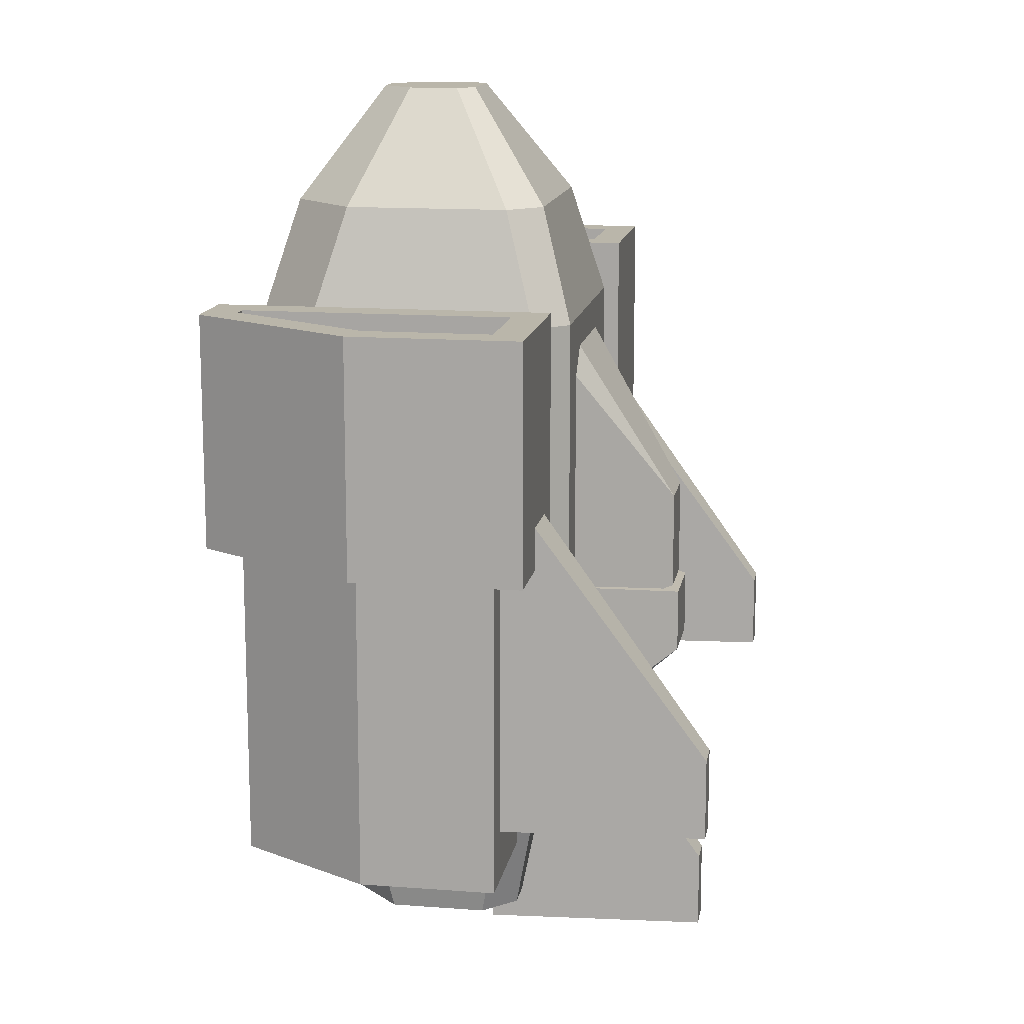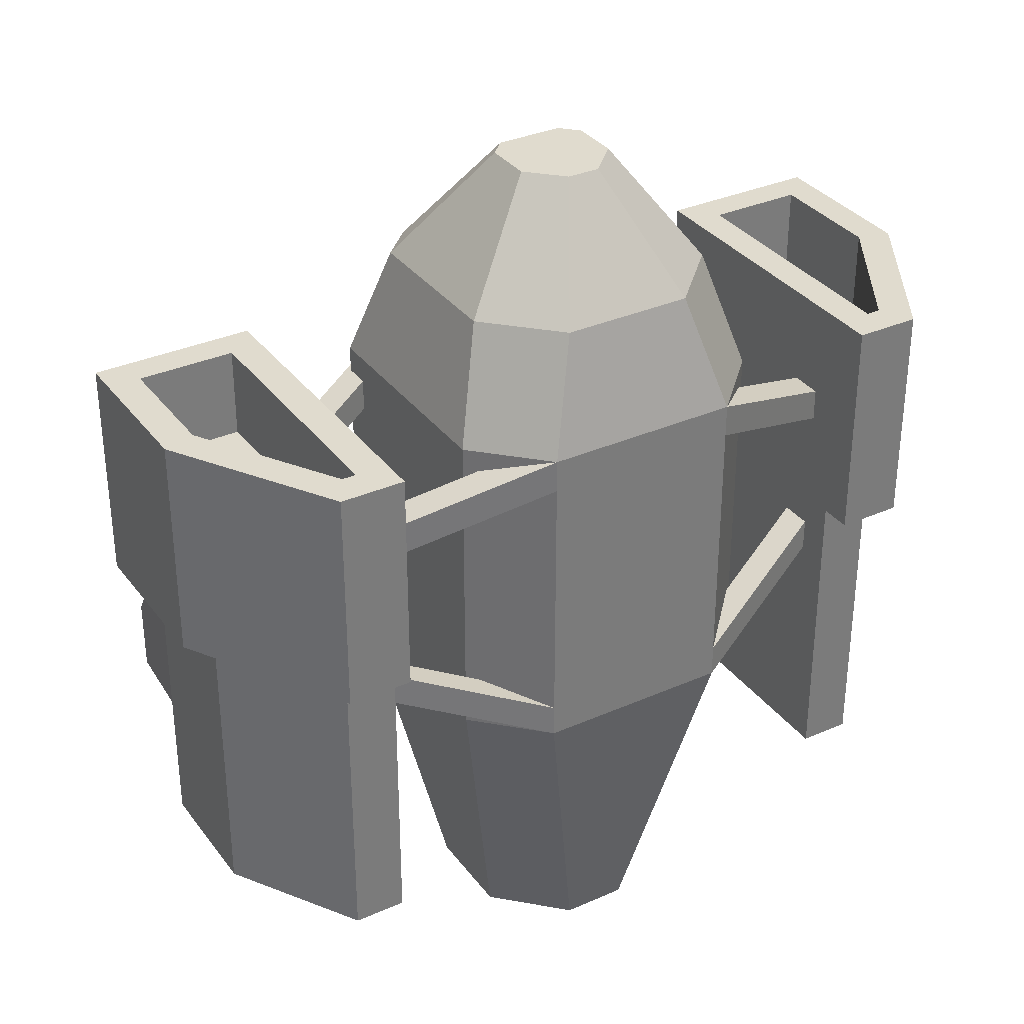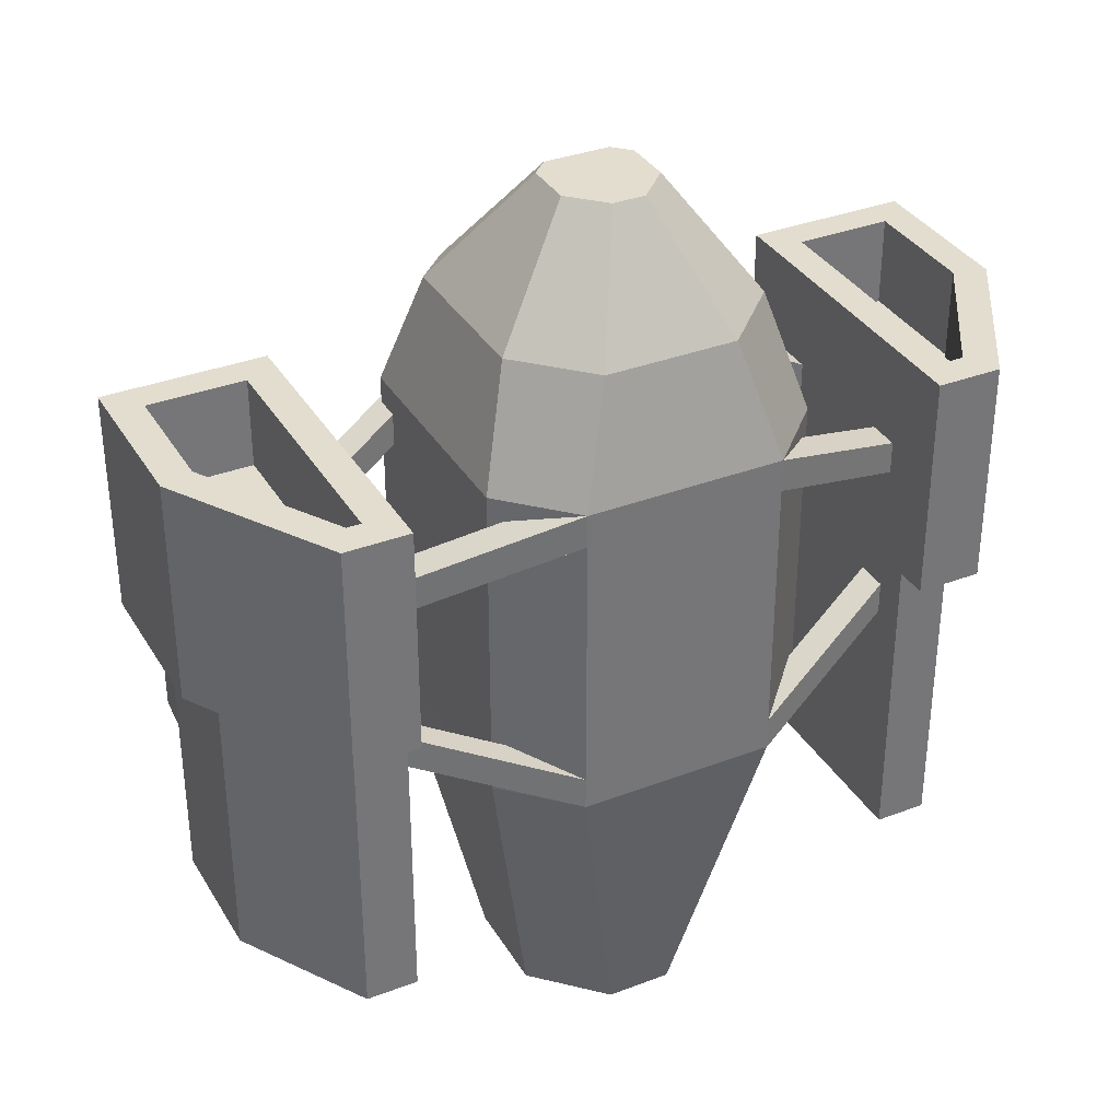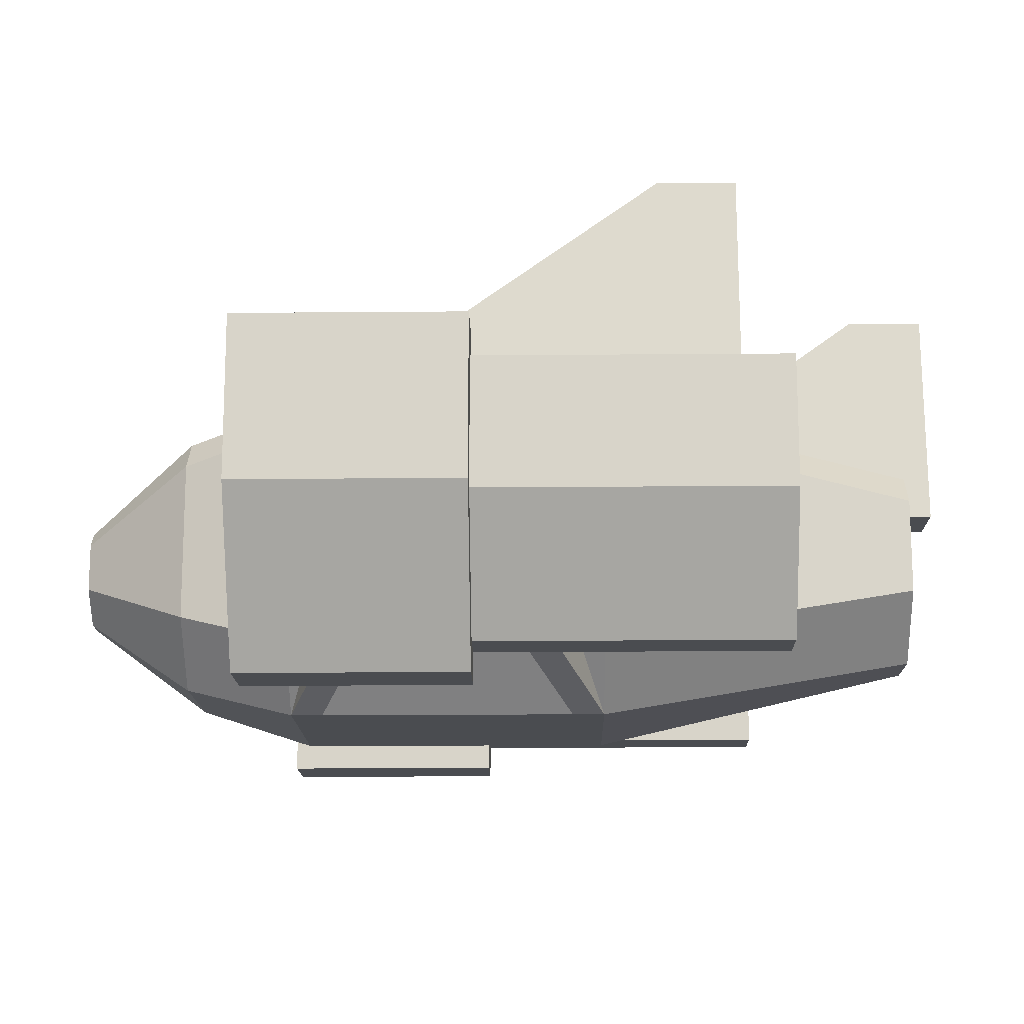
<metadata>
{"format":"obj","ext":"obj","renderer":"f3d","projection":"perspective","resolution":1024,"background":"white","views":[{"elev":13.8,"azim":99.6,"up":"+Z"},{"elev":33.5,"azim":-31.1,"up":"+Z"},{"elev":34.8,"azim":-27.0,"up":"+Z"},{"elev":-15.1,"azim":91.1,"up":"+Y"}]}
</metadata>
<code>
g mergedBlocks
v -0.3 0.1 0.5
v -0.3 0.1 0.4
v -0.3 -5.96e-08 0.5
v -0.3 -5.96e-08 0.4
v -0.8 0.3 0.2
v -0.8 0.3 0.3
v -0.8 0.2 0.2
v -0.8 0.2 0.3
v -0.3 1 0.5
v -0.3 1 0.4
v -0.3 0.9 0.5
v -0.3 0.9 0.4
v -0.8 0.7 0.2
v -0.8 0.8 0.2
v -0.8 0.8 0.3
v -0.8 0.7 0.3
v -0.3 1 -0.4
v -0.3 0.9 -0.4
v -0.8 0.8 -0.2
v -0.8 0.7 -0.2
v -0.3 1 -0.5
v -0.3 0.9 -0.5
v -0.3 -5.96e-08 -0.5
v -0.8 0.2 -0.3
v -0.3 -5.96e-08 -0.4
v -0.8 0.2 -0.2
v -0.8 0.8 -0.3
v -0.3 0.1 -0.5
v -0.8 0.3 -0.3
v -0.3 0.1 -0.4
v -0.8 0.3 -0.2
v -0.8 0.7 -0.3
v 0.3 0.9 0.5
v 0.3 0.9 0.4
v 0.3 1 0.5
v 0.3 1 0.4
v 0.8 0.7 0.2
v 0.8 0.7 0.3
v 0.8 0.8 0.2
v 0.8 0.8 0.3
v 0.3 -5.96e-08 0.5
v 0.3 -5.96e-08 0.4
v 0.3 0.1 0.5
v 0.3 0.1 0.4
v 0.8 0.3 0.2
v 0.8 0.2 0.2
v 0.8 0.2 0.3
v 0.8 0.3 0.3
v 0.3 -5.96e-08 -0.4
v 0.3 0.1 -0.4
v 0.8 0.2 -0.2
v 0.8 0.3 -0.2
v 0.3 -5.96e-08 -0.5
v 0.3 0.1 -0.5
v 0.3 1 -0.5
v 0.8 0.8 -0.3
v 0.3 1 -0.4
v 0.8 0.8 -0.2
v 0.8 0.2 -0.3
v 0.3 0.9 -0.5
v 0.8 0.7 -0.3
v 0.3 0.9 -0.4
v 0.8 0.7 -0.2
v 0.8 0.3 -0.3
v -0.5 0.5 -0.5
v 0.5 0.5 -0.5
v -0.5 0.9 -0.5
v 0.5 0.9 -0.5
v -0.4 1 -0.5
v 0.4 1 -0.5
v 0.5 0.5 0.5
v -0.5 0.5 0.5
v 0.5 0.9 0.5
v -0.5 0.9 0.5
v 0.4 1 0.5
v -0.4 1 0.5
v 0.5 0.5 -0.5
v -0.5 0.5 -0.5
v 0.5 0.9 -0.5
v -0.5 0.9 -0.5
v 0.4 1 -0.5
v -0.4 1 -0.5
v -0.3385 0.7385 -1.308
v -0.2385 0.8385 -1.308
v -0.3385 0.5404 -1.308
v 0.2385 0.8385 -1.308
v 0.3385 0.7385 -1.308
v 0.3385 0.5404 -1.308
v 0.8 0.1 -0.05
v 0.8 0.3 -0.55
v 0.8 0.1 -1.05
v 0.8 0.9 -1.05
v 0.8 0.9 -0.55
v 0.8 0.3 -0.05
v 0.96 0.1 -0.05
v 0.96 0.1 -1.05
v 1.2 0.9 -0.55
v 1.2 0.9 -1.05
v 0.88 0.18 -1.05
v 0.9147 0.18 -1.05
v 1.12 0.5222 -1.05
v 1.2 0.5 -1.05
v 1.12 0.82 -1.05
v 0.88 0.82 -1.05
v 1.12 0.5222 -0.95
v 1.12 0.82 -0.95
v 0.88 0.82 -0.95
v 0.88 0.18 -0.95
v 1.2 0.5 -0.55
v 1.08 0.3 -0.05
v 1.08 0.3 -0.55
v 0.9147 0.18 -0.95
v -0.8 0.1 -0.05
v -0.8 0.3 -0.55
v -0.8 0.1 -1.05
v -0.8 0.9 -1.05
v -0.8 0.9 -0.55
v -0.8 0.3 -0.05
v -0.96 0.1 -0.05
v -0.96 0.1 -1.05
v -1.2 0.9 -0.55
v -1.2 0.9 -1.05
v -0.88 0.18 -1.05
v -0.9147 0.18 -1.05
v -1.12 0.5222 -1.05
v -1.2 0.5 -1.05
v -1.12 0.82 -1.05
v -0.88 0.82 -1.05
v -1.12 0.5222 -0.95
v -1.12 0.82 -0.95
v -0.88 0.82 -0.95
v -0.88 0.18 -0.95
v -1.2 0.5 -0.55
v -1.08 0.3 -0.05
v -1.08 0.3 -0.55
v -0.9147 0.18 -0.95
v -0.95 1.5 -0.9
v -0.95 1.5 -0.66
v -1.05 1.5 -0.9
v -1.05 1.5 -0.66
v -0.9 0.8 0.3
v -1.1 0.8 0.3
v -1.075 1.15 -0.9
v -0.925 1.15 -0.9
v 0.05 1.4 -1.6
v 0.05 1.4 -1.36
v -0.05 1.4 -1.6
v -0.05 1.4 -1.36
v 0.1 0.7 -0.4
v -0.1 0.7 -0.4
v -0.075 1.05 -1.6
v 0.075 1.05 -1.6
v -0.4 0.55 0.85
v -0.4 0.8 0.85
v 0.4 0.8 0.85
v 0.4 0.55 0.85
v 0.2385 0.6708 1.076
v 0.2385 0.5338 1.076
v 0.3 0.9 0.85
v -0.3 0.9 0.85
v 0.1708 0.7385 1.076
v -0.1708 0.7385 1.076
v -0.2385 0.6708 1.076
v -0.2385 0.5338 1.076
v 1.05 1.5 -0.9
v 1.05 1.5 -0.66
v 0.95 1.5 -0.9
v 0.95 1.5 -0.66
v 1.1 0.8 0.3
v 0.9 0.8 0.3
v 0.925 1.15 -0.9
v 1.075 1.15 -0.9
v 0.8 -5.96e-08 -0.1
v 0.8 0.25 0.25
v 0.8 -5.96e-08 0.6
v 0.8 1 0.6
v 0.8 1 0.25
v 0.8 0.25 -0.1
v 1 -5.96e-08 -0.1
v 1 -5.96e-08 0.6
v 1.3 1 0.25
v 1.3 1 0.6
v 0.9 0.1 0.6
v 0.9434 0.1 0.6
v 1.2 0.5277 0.6
v 1.3 0.5 0.6
v 1.2 0.9 0.6
v 0.9 0.9 0.6
v 1.2 0.5277 0.53
v 1.2 0.9 0.53
v 0.9 0.9 0.53
v 0.9 0.1 0.53
v 1.3 0.5 0.25
v 1.15 0.25 -0.1
v 1.15 0.25 0.25
v 0.9434 0.1 0.53
v -0.8 -5.96e-08 -0.1
v -0.8 0.25 0.25
v -0.8 -5.96e-08 0.6
v -0.8 1 0.6
v -0.8 1 0.25
v -0.8 0.25 -0.1
v -1 -5.96e-08 -0.1
v -1 -5.96e-08 0.6
v -1.3 1 0.25
v -1.3 1 0.6
v -0.9 0.1 0.6
v -0.9434 0.1 0.6
v -1.2 0.5277 0.6
v -1.3 0.5 0.6
v -1.2 0.9 0.6
v -0.9 0.9 0.6
v -1.2 0.5277 0.53
v -1.2 0.9 0.53
v -0.9 0.9 0.53
v -0.9 0.1 0.53
v -1.3 0.5 0.25
v -1.15 0.25 -0.1
v -1.15 0.25 0.25
v -0.9434 0.1 0.53
v 0.36 0.8557 -0.35
v -0.3588 0.8557 -0.35
v 0.1204 1.32 -0.415
v -0.1192 1.32 -0.415
v -0.1192 1.32 -0.61
v 0.1204 1.32 -0.61
v 0.36 0.8557 -0.935
v -0.3588 0.8557 -0.935
v -0.239 0.8557 -1
v 0.2402 0.8557 -1
v -0.5 0.2 -0.5
v -0.5 0.2 0.5
v 0.3 3.61e-16 0.5
v 0.3 3.61e-16 -0.5
v -0.3 5.398e-17 0.5
v -0.3 5.398e-17 -0.5
v 0.5 0.2 -0.5
v 0.5 0.2 0.5
v 0.1 0.2 -1.5
v 0.3 0.4 -1.5
v -0.1 0.2 -1.5
v -0.3 0.4 -1.5
v -0.3 0.7 -1.5
v 0.3 0.7 -1.5
v -0.2 0.8 -1.5
v 0.2 0.8 -1.5
v 0.3 5.398e-17 -0.5
v -0.3 3.61e-16 -0.5
v 0.5 0.2 -0.5
v -0.5 0.2 -0.5
v 1.2 0.5 -0.05
v 1.2 0.9 -0.05
v 0.8 0.9 -0.05
v -1.2 0.5 -0.05
v -1.2 0.9 -0.05
v -0.8 0.9 -0.05
v -1.1 0.8 -0.9
v -0.9 0.8 -0.9
v -0.1 0.7 -1.6
v 0.1 0.7 -1.6
v 0.4 0.3 0.85
v 0.2 0.1 0.85
v 0.15 0.45 1.2
v 0.05 0.35 1.2
v -0.2 0.1 0.85
v -0.05 0.35 1.2
v -0.15 0.45 1.2
v -0.4 0.3 0.85
v -0.15 0.6 1.2
v 0.1 0.65 1.2
v -0.1 0.65 1.2
v 0.15 0.6 1.2
v 0.9 0.8 -0.9
v 1.1 0.8 -0.9
v 1.3 0.5 -0.1
v 1.3 1 -0.1
v 0.8 1 -0.1
v -1.3 0.5 -0.1
v -1.3 1 -0.1
v -0.8 1 -0.1
v 0.88 0.18 -0.65
v 0.88 0.82 -0.65
v 0.9147 0.18 -0.65
v 1.12 0.82 -0.65
v 1.12 0.5222 -0.65
v -0.88 0.18 -0.65
v -0.88 0.82 -0.65
v -0.9147 0.18 -0.65
v -1.12 0.82 -0.65
v -1.12 0.5222 -0.65
v 0.9 0.1 0.32
v 0.9 0.9 0.32
v 0.9434 0.1 0.32
v 1.2 0.9 0.32
v 1.2 0.5277 0.32
v -0.9 0.1 0.32
v -0.9 0.9 0.32
v -0.9434 0.1 0.32
v -1.2 0.9 0.32
v -1.2 0.5277 0.32
v -0.3 0.94 -0.5
v 0.3 0.94 -0.5
v -0.1 1.3 -0.4
v 0.1 1.3 -0.4
v 0.1 1.3 -0.1
v -0.1 1.3 -0.1
v -0.3 0.94 0.4
v 0.3 0.94 0.4
v 0.2 0.94 0.5
v -0.2 0.94 0.5
f 3 2 1
f 2 3 4
f 7 6 5
f 6 7 8
f 7 2 4
f 2 7 5
f 4 8 7
f 8 4 3
f 6 3 1
f 3 6 8
f 6 2 5
f 2 6 1
f 11 10 9
f 10 11 12
f 13 10 12
f 10 13 14
f 15 10 14
f 10 15 9
f 12 16 13
f 16 12 11
f 13 15 14
f 15 13 16
f 15 11 9
f 11 15 16
f 19 18 17
f 18 19 20
f 18 21 17
f 21 18 22
f 25 24 23
f 24 25 26
f 27 17 21
f 17 27 19
f 24 28 23
f 28 24 29
f 31 25 30
f 25 31 26
f 18 32 22
f 32 18 20
f 25 28 30
f 28 25 23
f 32 21 22
f 21 32 27
f 29 30 28
f 30 29 31
f 24 31 29
f 31 24 26
f 32 19 27
f 19 32 20
f 35 34 33
f 34 35 36
f 39 38 37
f 38 39 40
f 39 34 36
f 34 39 37
f 36 40 39
f 40 36 35
f 38 35 33
f 35 38 40
f 38 34 37
f 34 38 33
f 43 42 41
f 42 43 44
f 45 42 44
f 42 45 46
f 47 42 46
f 42 47 41
f 44 48 45
f 48 44 43
f 45 47 46
f 47 45 48
f 47 43 41
f 43 47 48
f 51 50 49
f 50 51 52
f 50 53 49
f 53 50 54
f 57 56 55
f 56 57 58
f 59 49 53
f 49 59 51
f 56 60 55
f 60 56 61
f 63 57 62
f 57 63 58
f 50 64 54
f 64 50 52
f 57 60 62
f 60 57 55
f 64 53 54
f 53 64 59
f 61 62 60
f 62 61 63
f 56 63 61
f 63 56 58
f 64 51 59
f 51 64 52
f 67 66 65
f 66 67 68
f 68 67 69
f 68 69 70
f 73 72 71
f 72 73 74
f 74 73 75
f 74 75 76
f 75 68 70
f 68 75 73
f 69 75 70
f 75 69 76
f 74 69 67
f 69 74 76
f 73 66 68
f 66 73 71
f 72 67 65
f 67 72 74
f 79 78 77
f 78 79 80
f 80 79 81
f 80 81 82
f 82 83 80
f 83 82 84
f 83 78 80
f 78 83 85
f 81 84 82
f 84 81 86
f 81 87 86
f 87 81 79
f 88 79 77
f 79 88 87
f 105 101 112
f 100 112 101
f 100 99 112
f 108 112 99
f 95 110 89
f 94 89 110
f 109 111 102
f 102 111 96
f 111 110 96
f 95 96 110
f 98 97 102
f 109 102 97
f 104 107 99
f 108 99 107
f 104 103 107
f 106 107 103
f 106 103 105
f 101 105 103
f 102 103 98
f 103 104 98
f 99 92 104
f 98 104 92
f 103 102 101
f 102 96 101
f 101 96 100
f 100 96 99
f 96 91 99
f 92 99 91
f 98 92 97
f 93 97 92
f 96 95 91
f 89 91 95
f 90 89 94
f 93 92 90
f 92 91 90
f 89 90 91
f 115 114 113
f 114 115 116
f 114 116 117
f 118 113 114
f 119 115 113
f 115 119 120
f 116 121 117
f 121 116 122
f 115 123 116
f 123 115 120
f 123 120 124
f 124 120 125
f 125 120 126
f 125 126 127
f 116 128 122
f 128 116 123
f 122 128 127
f 122 127 126
f 127 129 125
f 129 127 130
f 127 131 130
f 131 127 128
f 131 123 132
f 123 131 128
f 121 126 133
f 126 121 122
f 134 120 119
f 120 134 135
f 120 135 126
f 126 135 133
f 134 113 118
f 113 134 119
f 123 136 132
f 136 123 124
f 125 136 124
f 136 125 129
f 139 138 137
f 138 139 140
f 138 142 141
f 142 138 140
f 139 144 143
f 144 139 137
f 138 144 137
f 144 138 141
f 142 139 143
f 139 142 140
f 147 146 145
f 146 147 148
f 146 150 149
f 150 146 148
f 147 152 151
f 152 147 145
f 146 152 145
f 152 146 149
f 150 147 151
f 147 150 148
f 153 74 72
f 74 153 154
f 155 71 73
f 71 155 156
f 157 156 155
f 156 157 158
f 159 73 75
f 73 159 155
f 76 159 75
f 159 76 160
f 154 76 74
f 76 154 160
f 161 155 159
f 155 161 157
f 74 71 72
f 71 74 73
f 73 74 76
f 73 76 75
f 160 161 159
f 161 160 162
f 163 160 154
f 160 163 162
f 164 154 153
f 154 164 163
f 167 166 165
f 166 167 168
f 166 170 169
f 170 166 168
f 167 172 171
f 172 167 165
f 166 172 165
f 172 166 169
f 170 167 171
f 167 170 168
f 175 174 173
f 174 175 176
f 174 176 177
f 178 173 174
f 179 175 173
f 175 179 180
f 176 181 177
f 181 176 182
f 175 183 176
f 183 175 180
f 183 180 184
f 184 180 185
f 185 180 186
f 185 186 187
f 176 188 182
f 188 176 183
f 182 188 187
f 182 187 186
f 187 189 185
f 189 187 190
f 187 191 190
f 191 187 188
f 191 183 192
f 183 191 188
f 181 186 193
f 186 181 182
f 194 180 179
f 180 194 195
f 180 195 186
f 186 195 193
f 194 173 178
f 173 194 179
f 183 196 192
f 196 183 184
f 185 196 184
f 196 185 189
f 213 209 220
f 208 220 209
f 208 207 220
f 216 220 207
f 203 218 197
f 202 197 218
f 217 219 210
f 210 219 204
f 219 218 204
f 203 204 218
f 206 205 210
f 217 210 205
f 212 215 207
f 216 207 215
f 212 211 215
f 214 215 211
f 214 211 213
f 209 213 211
f 210 211 206
f 211 212 206
f 207 200 212
f 206 212 200
f 211 210 209
f 210 204 209
f 209 204 208
f 208 204 207
f 204 199 207
f 200 207 199
f 206 200 205
f 201 205 200
f 204 203 199
f 197 199 203
f 198 197 202
f 201 200 198
f 200 199 198
f 197 198 199
f 223 222 221
f 222 223 224
f 223 225 224
f 225 223 226
f 227 223 221
f 223 227 226
f 229 222 228
f 222 229 221
f 221 229 230
f 221 230 227
f 227 230 226
f 225 230 229
f 230 225 226
f 225 229 228
f 224 228 222
f 228 224 225
f 232 65 231
f 65 232 72
f 235 234 233
f 234 235 236
f 71 237 66
f 237 71 238
f 231 234 236
f 234 231 237
f 237 231 65
f 237 65 66
f 233 237 238
f 237 233 234
f 232 236 235
f 236 232 231
f 233 232 235
f 232 233 238
f 232 238 71
f 232 71 72
f 241 240 239
f 240 241 242
f 240 242 243
f 240 243 244
f 244 243 245
f 244 245 246
f 249 248 247
f 248 249 250
f 250 249 77
f 250 77 78
f 243 85 83
f 242 85 243
f 250 85 242
f 85 250 78
f 242 248 250
f 248 242 241
f 86 245 84
f 245 86 246
f 86 244 246
f 244 86 87
f 240 77 249
f 77 240 88
f 88 240 87
f 87 240 244
f 240 247 239
f 247 240 249
f 241 247 248
f 247 241 239
f 245 83 84
f 83 245 243
f 253 93 94
f 90 94 93
f 97 93 252
f 253 252 93
f 109 251 111
f 110 111 251
f 251 252 110
f 110 252 94
f 253 94 252
f 97 252 109
f 251 109 252
f 255 133 254
f 133 255 121
f 255 118 256
f 118 255 134
f 134 255 254
f 254 135 134
f 135 254 133
f 117 255 256
f 255 117 121
f 117 118 114
f 118 117 256
f 143 258 257
f 258 143 144
f 142 143 257
f 141 258 144
f 142 258 141
f 258 142 257
f 151 260 259
f 260 151 152
f 150 151 259
f 149 260 152
f 150 260 149
f 260 150 259
f 261 233 238
f 233 261 262
f 263 262 261
f 262 263 264
f 262 235 233
f 235 262 265
f 267 265 266
f 265 267 268
f 267 153 268
f 153 267 164
f 164 267 163
f 163 267 269
f 268 235 265
f 235 268 232
f 162 270 161
f 270 162 271
f 269 162 163
f 162 269 271
f 264 265 262
f 265 264 266
f 264 267 266
f 267 264 263
f 267 263 272
f 267 272 269
f 269 272 270
f 269 270 271
f 232 233 235
f 233 232 238
f 238 232 72
f 238 72 71
f 156 238 71
f 238 156 261
f 268 72 232
f 72 268 153
f 270 157 161
f 157 270 272
f 272 158 157
f 263 158 272
f 261 158 263
f 158 261 156
f 171 274 273
f 274 171 172
f 170 171 273
f 169 274 172
f 170 274 169
f 274 170 273
f 276 193 275
f 193 276 181
f 276 178 277
f 178 276 194
f 194 276 275
f 275 195 194
f 195 275 193
f 177 276 277
f 276 177 181
f 177 178 174
f 178 177 277
f 280 201 202
f 198 202 201
f 205 201 279
f 280 279 201
f 217 278 219
f 218 219 278
f 278 279 218
f 218 279 202
f 280 202 279
f 205 279 217
f 278 217 279
f 284 106 285
f 105 285 106
f 107 106 282
f 284 282 106
f 107 282 108
f 281 108 282
f 285 105 283
f 112 283 105
f 112 108 283
f 281 283 108
f 285 283 284
f 284 283 282
f 281 282 283
f 288 287 286
f 287 288 289
f 289 288 290
f 132 288 286
f 288 132 136
f 129 288 136
f 288 129 290
f 287 132 286
f 132 287 131
f 130 287 289
f 287 130 131
f 130 290 129
f 290 130 289
f 293 292 291
f 292 293 294
f 294 293 295
f 192 293 291
f 293 192 196
f 189 293 196
f 293 189 295
f 292 192 291
f 192 292 191
f 190 292 294
f 292 190 191
f 190 295 189
f 295 190 294
f 299 214 300
f 213 300 214
f 215 214 297
f 299 297 214
f 215 297 216
f 296 216 297
f 300 213 298
f 220 298 213
f 220 216 298
f 296 298 216
f 300 298 299
f 299 298 297
f 296 297 298
f 303 302 301
f 302 303 304
f 303 305 304
f 305 303 306
f 307 303 301
f 303 307 306
f 309 302 308
f 302 309 301
f 301 309 310
f 301 310 307
f 307 310 306
f 305 310 309
f 310 305 306
f 305 309 308
f 304 308 302
f 308 304 305

</code>
